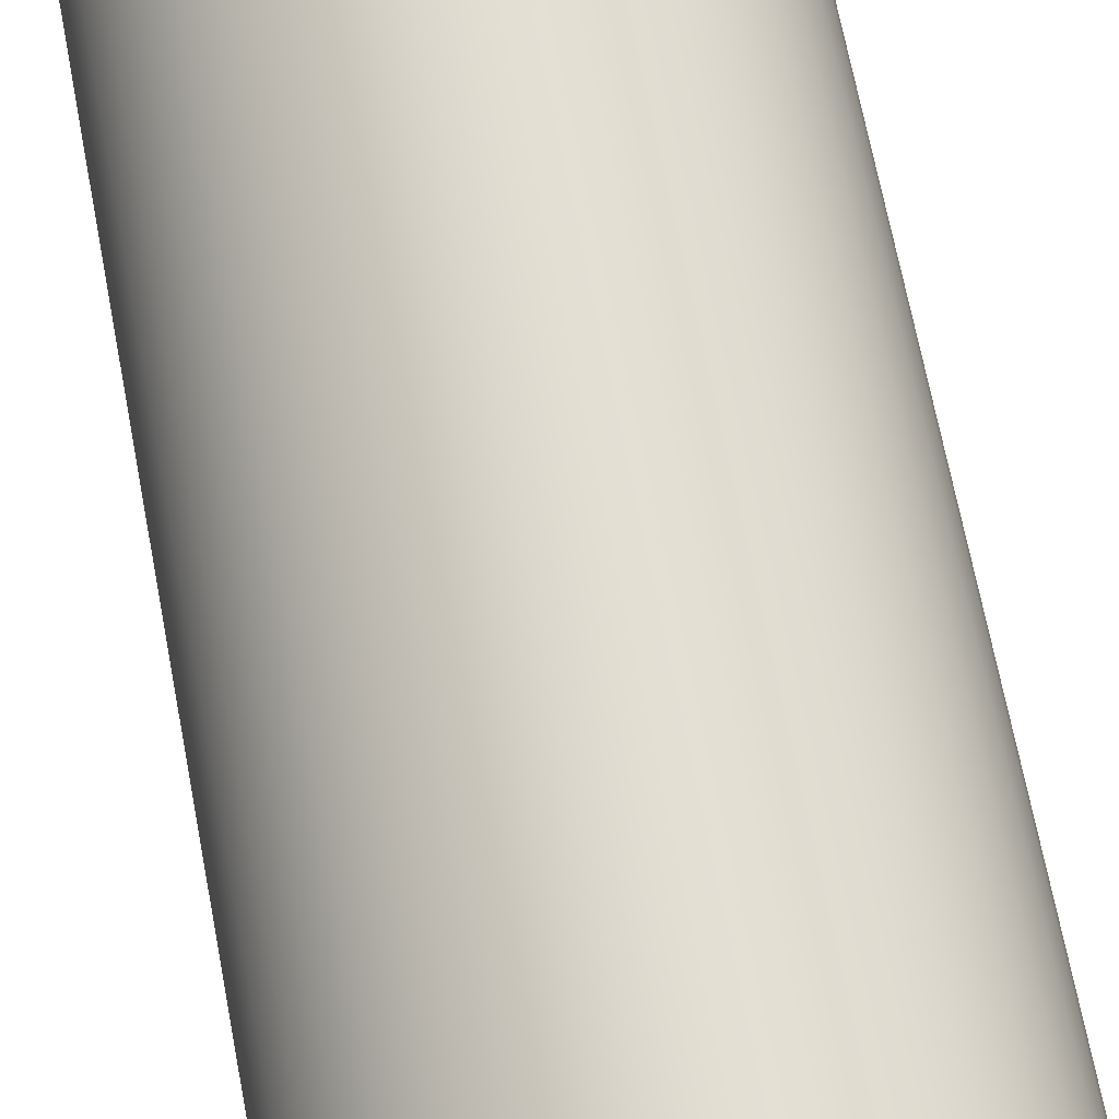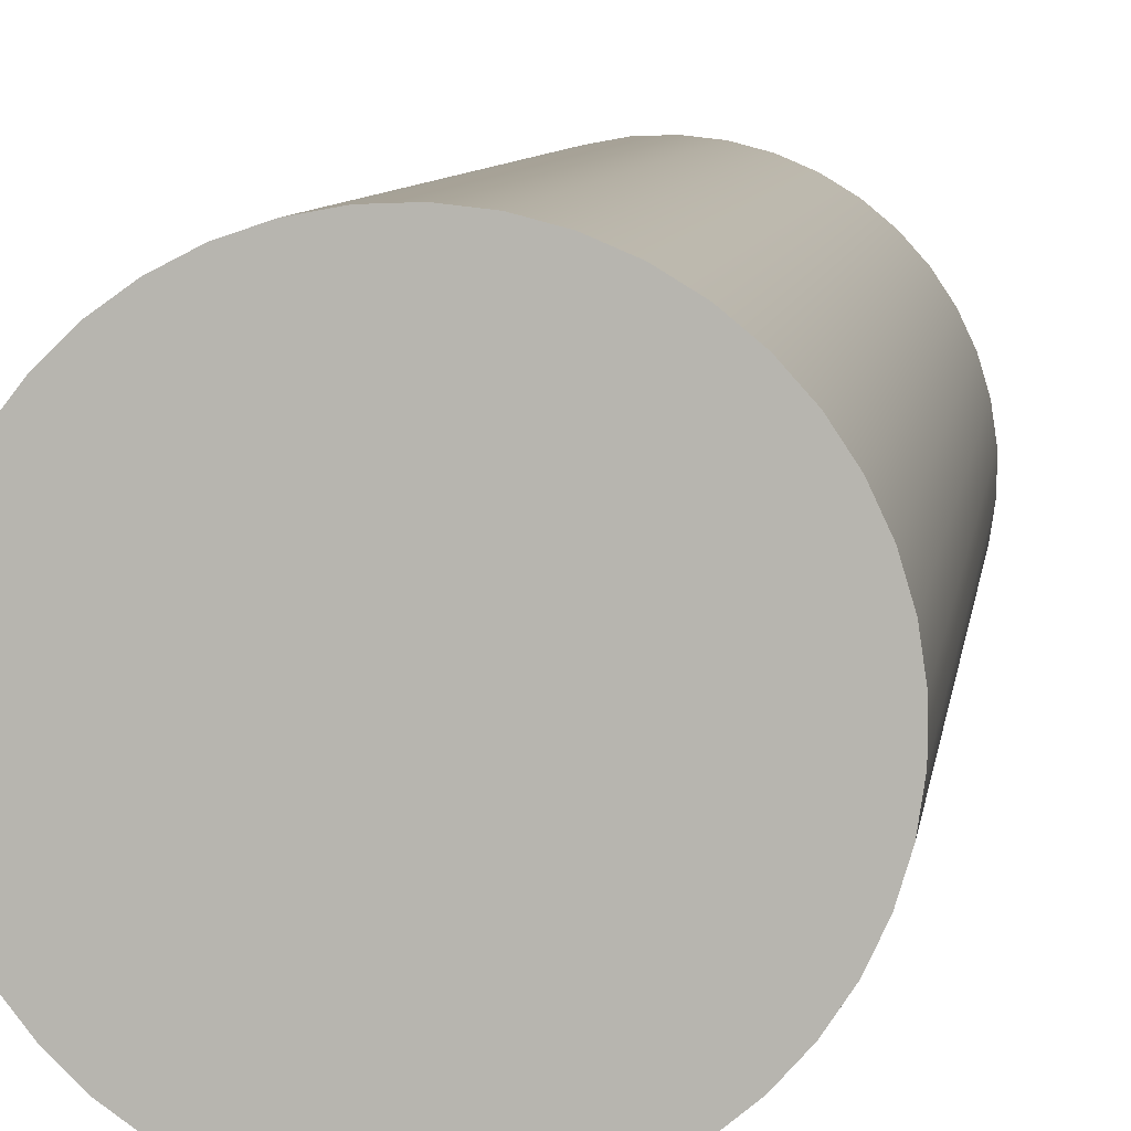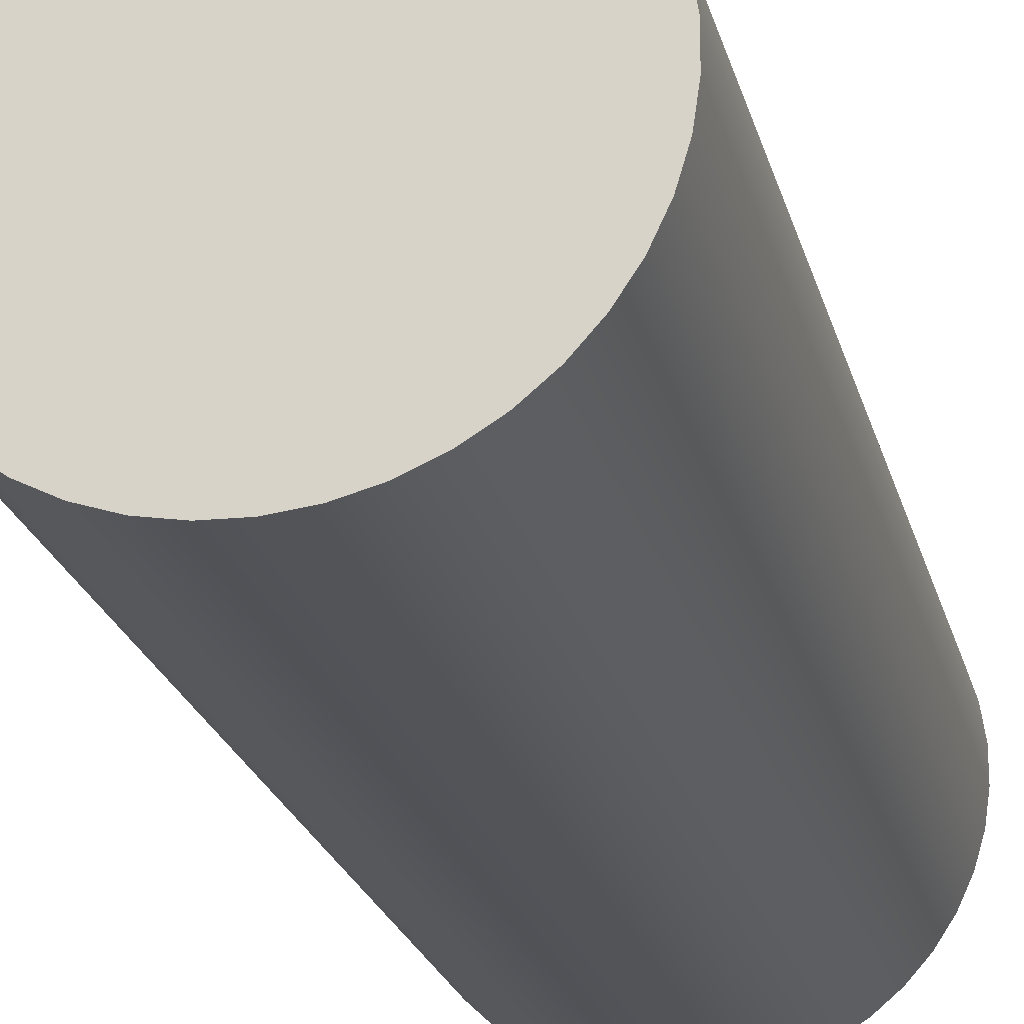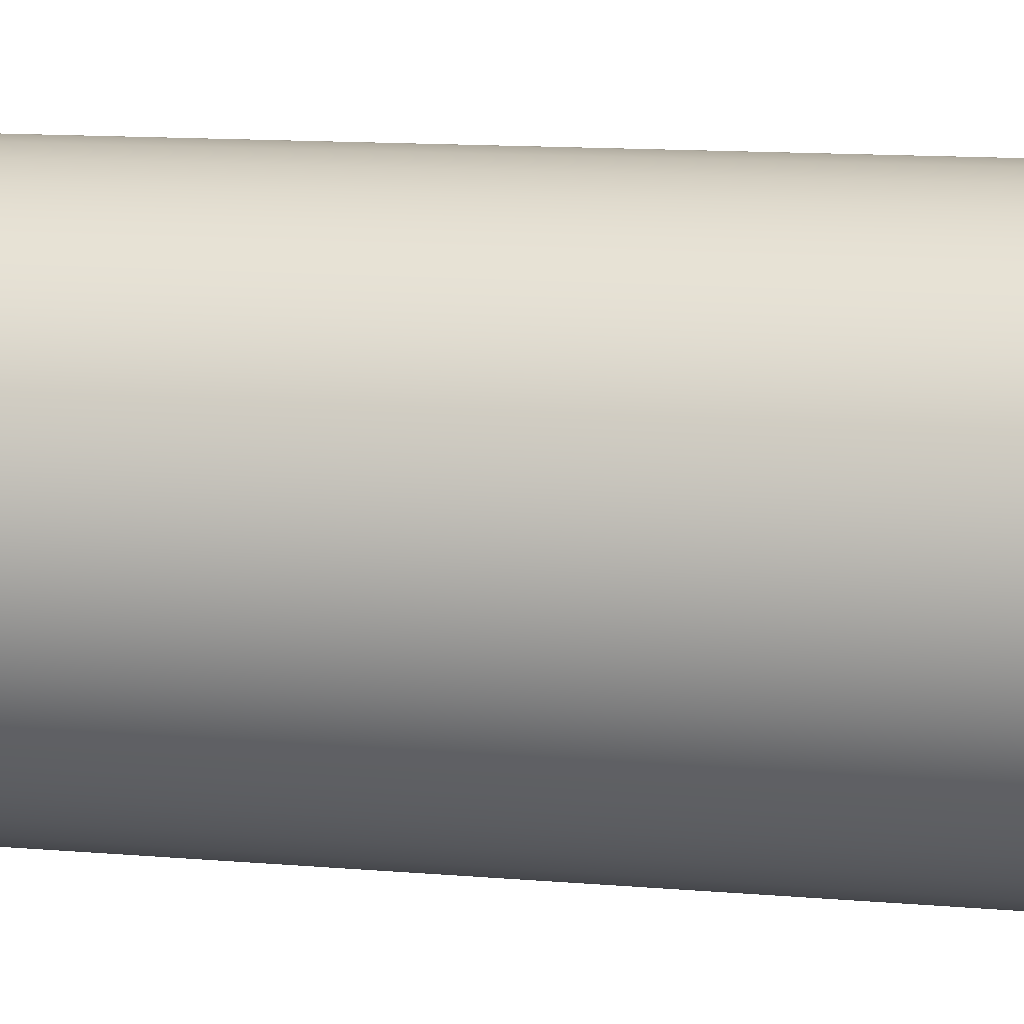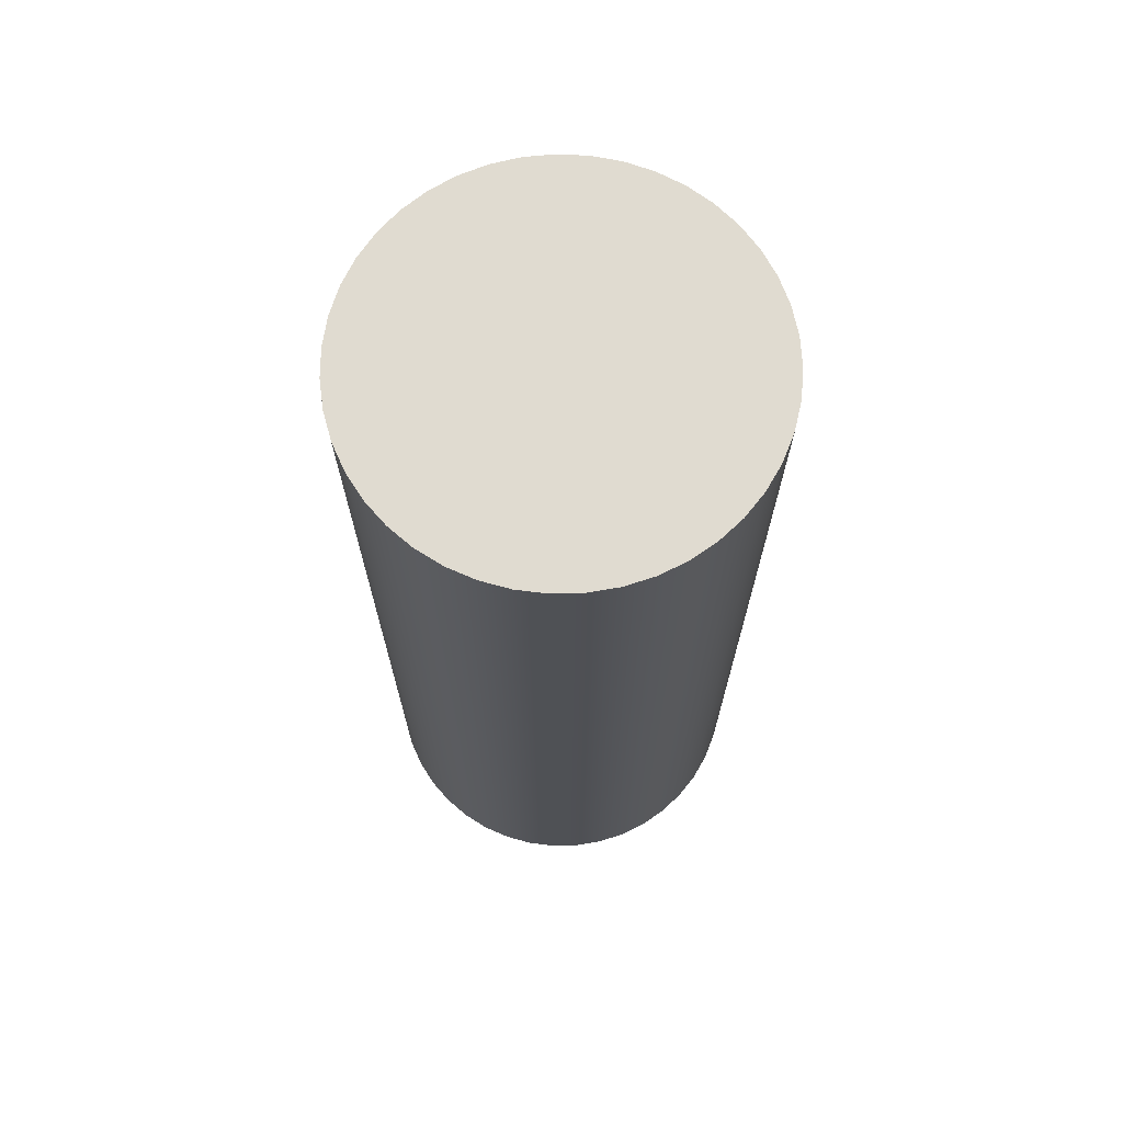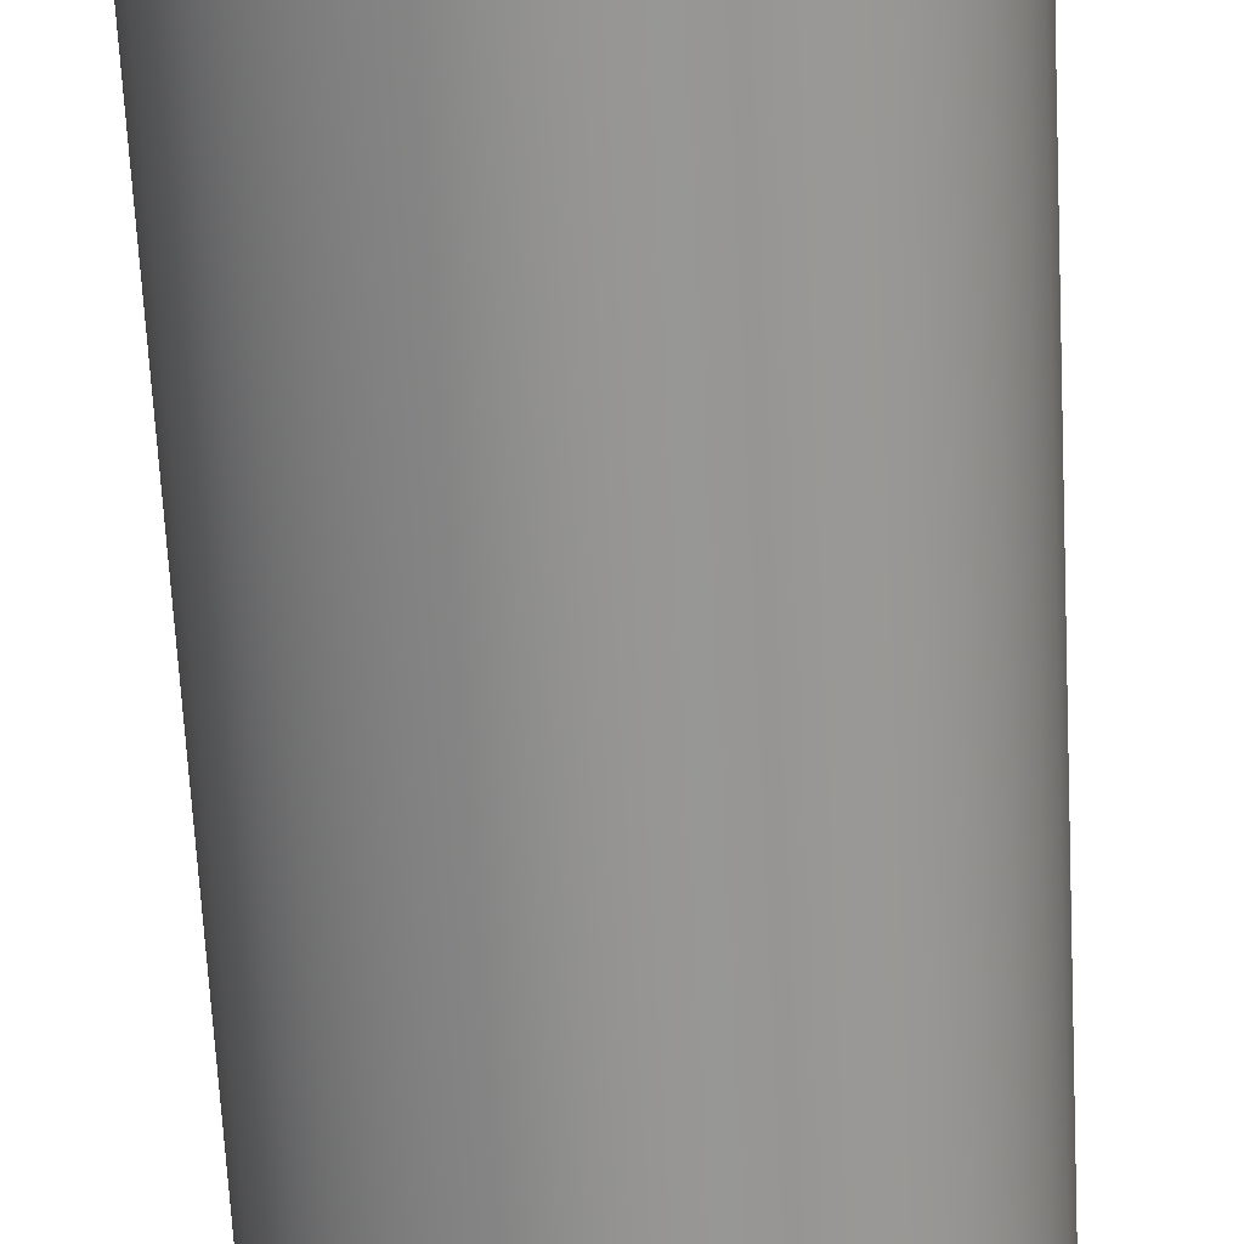
<metadata>
{"format":"obj","ext":"obj","renderer":"f3d","projection":"perspective","resolution":1024,"background":"white","views":[{"elev":68.4,"azim":169.2,"up":"+Z"},{"elev":7.2,"azim":7.2,"up":"+Z"},{"elev":-22.9,"azim":13.7,"up":"+Z"},{"elev":11.8,"azim":-78.0,"up":"+Z"},{"elev":70.2,"azim":105.4,"up":"+Y"},{"elev":-67.2,"azim":-177.0,"up":"+Z"}]}
</metadata>
<code>
v -0.1 0.48 1.225e-17
v -0.09893 0.48 -0.01456
v -0.09576 0.48 -0.02881
v -0.09054 0.48 -0.04245
v -0.0834 0.48 -0.05518
v -0.07448 0.48 -0.06673
v -0.06397 0.48 -0.07686
v -0.05209 0.48 -0.08536
v -0.03911 0.48 -0.09203
v -0.02529 0.48 -0.09675
v -0.01094 0.48 -0.0994
v 0.003652 0.48 -0.09993
v 0.01816 0.48 -0.09834
v 0.03229 0.48 -0.09464
v 0.04572 0.48 -0.08893
v 0.05819 0.48 -0.08133
v 0.06941 0.48 -0.07199
v 0.07915 0.48 -0.06112
v 0.0872 0.48 -0.04894
v 0.0934 0.48 -0.03572
v 0.09761 0.48 -0.02174
v 0.09973 0.48 -0.0073
v 0.09973 0.48 0.0073
v 0.09761 0.48 0.02174
v 0.0934 0.48 0.03572
v 0.0872 0.48 0.04894
v 0.07915 0.48 0.06112
v 0.06941 0.48 0.07199
v 0.05819 0.48 0.08133
v 0.04572 0.48 0.08893
v 0.03229 0.48 0.09464
v 0.01816 0.48 0.09834
v 0.003652 0.48 0.09993
v -0.01094 0.48 0.0994
v -0.02529 0.48 0.09675
v -0.03911 0.48 0.09203
v -0.05209 0.48 0.08536
v -0.06397 0.48 0.07686
v -0.07448 0.48 0.06673
v -0.0834 0.48 0.05518
v -0.09054 0.48 0.04245
v -0.09576 0.48 0.02881
v -0.09893 0.48 0.01456
v -0.1 0 1.225e-17
v -0.09893 0 0.01456
v -0.09576 0 0.02881
v -0.09054 0 0.04245
v -0.0834 0 0.05518
v -0.07448 0 0.06673
v -0.06397 0 0.07686
v -0.05209 0 0.08536
v -0.03911 0 0.09203
v -0.02529 0 0.09675
v -0.01094 0 0.0994
v 0.003652 0 0.09993
v 0.01816 0 0.09834
v 0.03229 0 0.09464
v 0.04572 0 0.08893
v 0.05819 0 0.08133
v 0.06941 0 0.07199
v 0.07915 0 0.06112
v 0.0872 0 0.04894
v 0.0934 0 0.03572
v 0.09761 0 0.02174
v 0.09973 0 0.0073
v 0.09973 0 -0.0073
v 0.09761 0 -0.02174
v 0.0934 0 -0.03572
v 0.0872 0 -0.04894
v 0.07915 0 -0.06112
v 0.06941 0 -0.07199
v 0.05819 0 -0.08133
v 0.04572 0 -0.08893
v 0.03229 0 -0.09464
v 0.01816 0 -0.09834
v 0.003652 0 -0.09993
v -0.01094 0 -0.0994
v -0.02529 0 -0.09675
v -0.03911 0 -0.09203
v -0.05209 0 -0.08536
v -0.06397 0 -0.07686
v -0.07448 0 -0.06673
v -0.0834 0 -0.05518
v -0.09054 0 -0.04245
v -0.09576 0 -0.02881
v -0.09893 0 -0.01456
v -0.1 0 1.225e-17
v -0.1 0.48 1.225e-17
v -0.1 0 1.225e-17
v -0.09893 0 -0.01456
v -0.09576 0 -0.02881
v -0.09054 0 -0.04245
v -0.0834 0 -0.05518
v -0.07448 0 -0.06673
v -0.06397 0 -0.07686
v -0.05209 0 -0.08536
v -0.03911 0 -0.09203
v -0.02529 0 -0.09675
v -0.01094 0 -0.0994
v 0.003652 0 -0.09993
v 0.01816 0 -0.09834
v 0.03229 0 -0.09464
v 0.04572 0 -0.08893
v 0.05819 0 -0.08133
v 0.06941 0 -0.07199
v 0.07915 0 -0.06112
v 0.0872 0 -0.04894
v 0.0934 0 -0.03572
v 0.09761 0 -0.02174
v 0.09973 0 -0.0073
v 0.09973 0 0.0073
v 0.09761 0 0.02174
v 0.0934 0 0.03572
v 0.0872 0 0.04894
v 0.07915 0 0.06112
v 0.06941 0 0.07199
v 0.05819 0 0.08133
v 0.04572 0 0.08893
v 0.03229 0 0.09464
v 0.01816 0 0.09834
v 0.003652 0 0.09993
v -0.01094 0 0.0994
v -0.02529 0 0.09675
v -0.03911 0 0.09203
v -0.05209 0 0.08536
v -0.06397 0 0.07686
v -0.07448 0 0.06673
v -0.0834 0 0.05518
v -0.09054 0 0.04245
v -0.09576 0 0.02881
v -0.09893 0 0.01456
v -0.1 0.48 1.225e-17
v -0.09893 0.48 0.01456
v -0.09576 0.48 0.02881
v -0.09054 0.48 0.04245
v -0.0834 0.48 0.05518
v -0.07448 0.48 0.06673
v -0.06397 0.48 0.07686
v -0.05209 0.48 0.08536
v -0.03911 0.48 0.09203
v -0.02529 0.48 0.09675
v -0.01094 0.48 0.0994
v 0.003652 0.48 0.09993
v 0.01816 0.48 0.09834
v 0.03229 0.48 0.09464
v 0.04572 0.48 0.08893
v 0.05819 0.48 0.08133
v 0.06941 0.48 0.07199
v 0.07915 0.48 0.06112
v 0.0872 0.48 0.04894
v 0.0934 0.48 0.03572
v 0.09761 0.48 0.02174
v 0.09973 0.48 0.0073
v 0.09973 0.48 -0.0073
v 0.09761 0.48 -0.02174
v 0.0934 0.48 -0.03572
v 0.0872 0.48 -0.04894
v 0.07915 0.48 -0.06112
v 0.06941 0.48 -0.07199
v 0.05819 0.48 -0.08133
v 0.04572 0.48 -0.08893
v 0.03229 0.48 -0.09464
v 0.01816 0.48 -0.09834
v 0.003652 0.48 -0.09993
v -0.01094 0.48 -0.0994
v -0.02529 0.48 -0.09675
v -0.03911 0.48 -0.09203
v -0.05209 0.48 -0.08536
v -0.06397 0.48 -0.07686
v -0.07448 0.48 -0.06673
v -0.0834 0.48 -0.05518
v -0.09054 0.48 -0.04245
v -0.09576 0.48 -0.02881
v -0.09893 0.48 -0.01456
f 2 86 1
f 1 86 87
f 88 44 43
f 43 44 45
f 43 45 42
f 42 45 46
f 42 46 41
f 41 46 47
f 41 47 40
f 40 47 48
f 40 48 39
f 39 48 49
f 39 49 38
f 38 49 50
f 38 50 37
f 37 50 51
f 37 51 36
f 36 51 52
f 36 52 35
f 35 52 53
f 35 53 34
f 34 53 54
f 34 54 33
f 33 54 55
f 33 55 32
f 32 55 56
f 32 56 31
f 31 56 57
f 31 57 30
f 30 57 58
f 30 58 29
f 29 58 59
f 29 59 28
f 28 59 60
f 28 60 27
f 27 60 61
f 27 61 26
f 26 61 62
f 26 62 25
f 25 62 63
f 25 63 24
f 24 63 64
f 24 64 23
f 23 64 65
f 23 65 22
f 22 65 66
f 22 66 21
f 21 66 67
f 21 67 20
f 20 67 68
f 20 68 19
f 19 68 69
f 19 69 18
f 18 69 70
f 18 70 17
f 17 70 71
f 17 71 16
f 16 71 72
f 16 72 15
f 15 72 73
f 15 73 14
f 14 73 74
f 14 74 13
f 13 74 75
f 13 75 12
f 12 75 76
f 12 76 11
f 11 76 77
f 11 77 10
f 10 77 78
f 10 78 9
f 9 78 79
f 9 79 8
f 8 79 80
f 8 80 7
f 7 80 81
f 7 81 6
f 6 81 82
f 6 82 5
f 5 82 83
f 5 83 4
f 4 83 84
f 4 84 3
f 3 84 85
f 3 85 2
f 2 85 86
f 90 110 89
f 89 110 111
f 89 111 131
f 131 111 112
f 131 112 130
f 130 112 113
f 130 113 129
f 129 113 114
f 129 114 128
f 128 114 115
f 128 115 127
f 127 115 116
f 127 116 126
f 126 116 117
f 126 117 125
f 125 117 118
f 125 118 124
f 124 118 119
f 124 119 123
f 123 119 120
f 123 120 122
f 122 120 121
f 110 90 109
f 109 90 91
f 109 91 108
f 108 91 92
f 108 92 107
f 107 92 93
f 107 93 106
f 106 93 94
f 106 94 105
f 105 94 95
f 105 95 104
f 104 95 96
f 104 96 103
f 103 96 97
f 103 97 102
f 102 97 98
f 102 98 101
f 101 98 99
f 101 99 100
f 133 153 132
f 132 153 154
f 132 154 174
f 174 154 155
f 174 155 173
f 173 155 156
f 173 156 172
f 172 156 157
f 172 157 171
f 171 157 158
f 171 158 170
f 170 158 159
f 170 159 169
f 169 159 160
f 169 160 168
f 168 160 161
f 168 161 167
f 167 161 162
f 167 162 166
f 166 162 163
f 166 163 165
f 165 163 164
f 153 133 152
f 152 133 134
f 152 134 151
f 151 134 135
f 151 135 150
f 150 135 136
f 150 136 149
f 149 136 137
f 149 137 148
f 148 137 138
f 148 138 147
f 147 138 139
f 147 139 146
f 146 139 140
f 146 140 145
f 145 140 141
f 145 141 144
f 144 141 142
f 144 142 143

</code>
